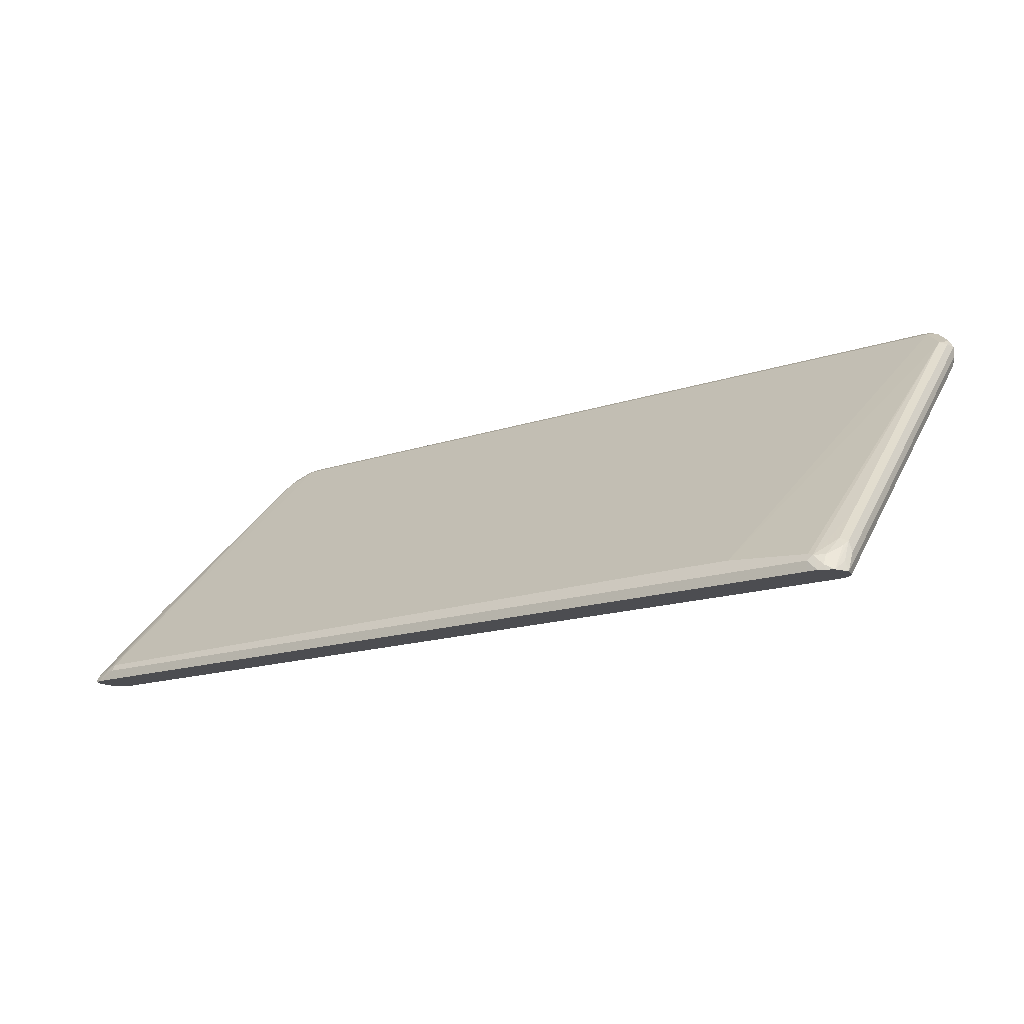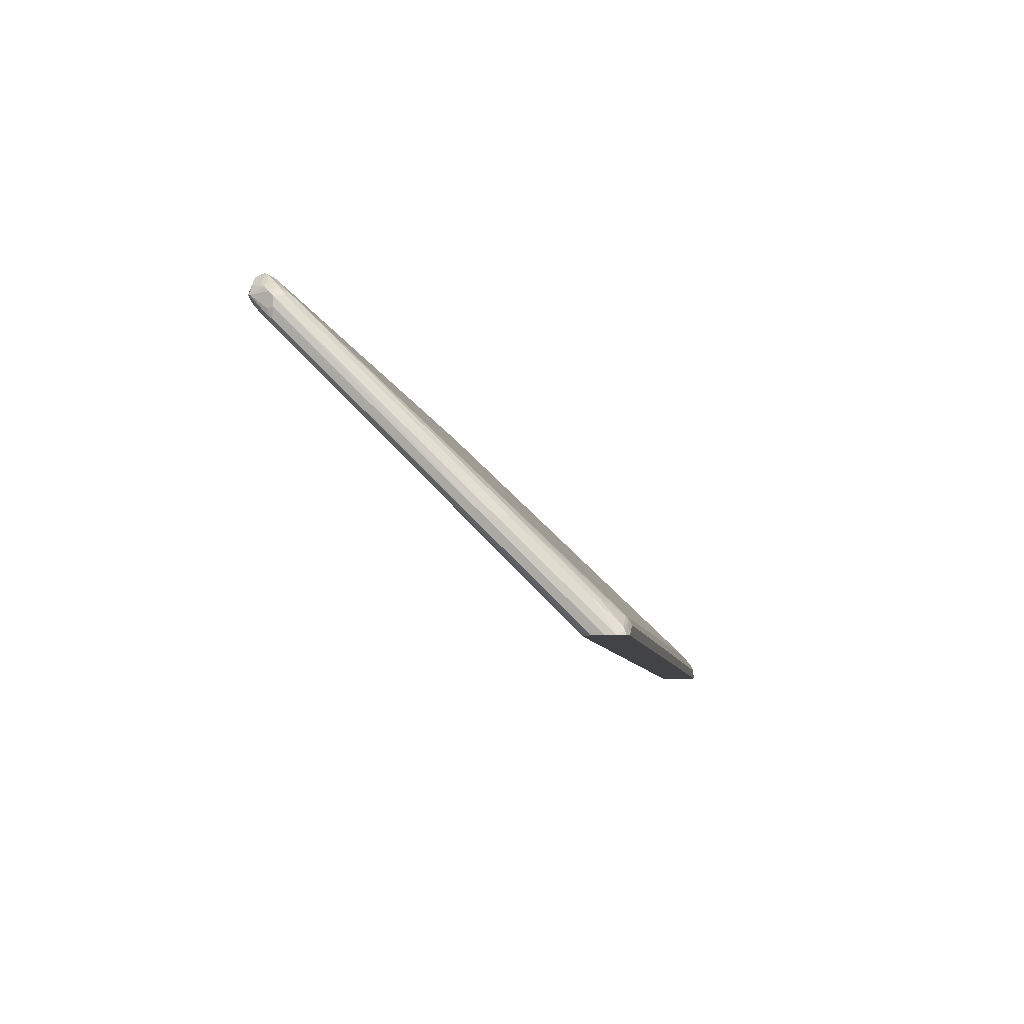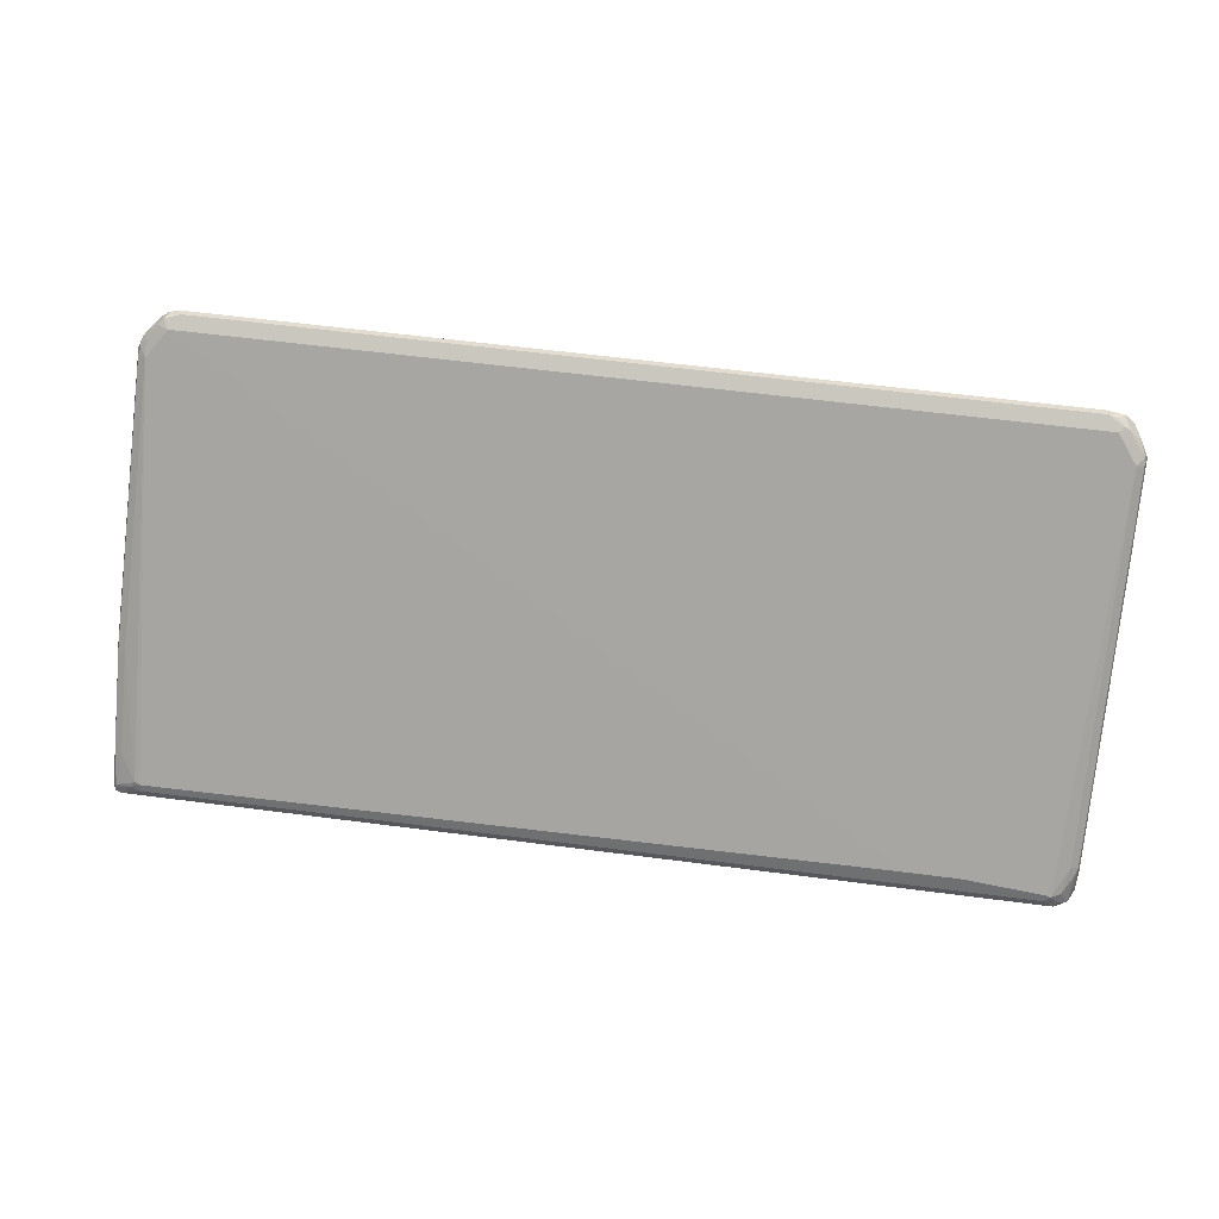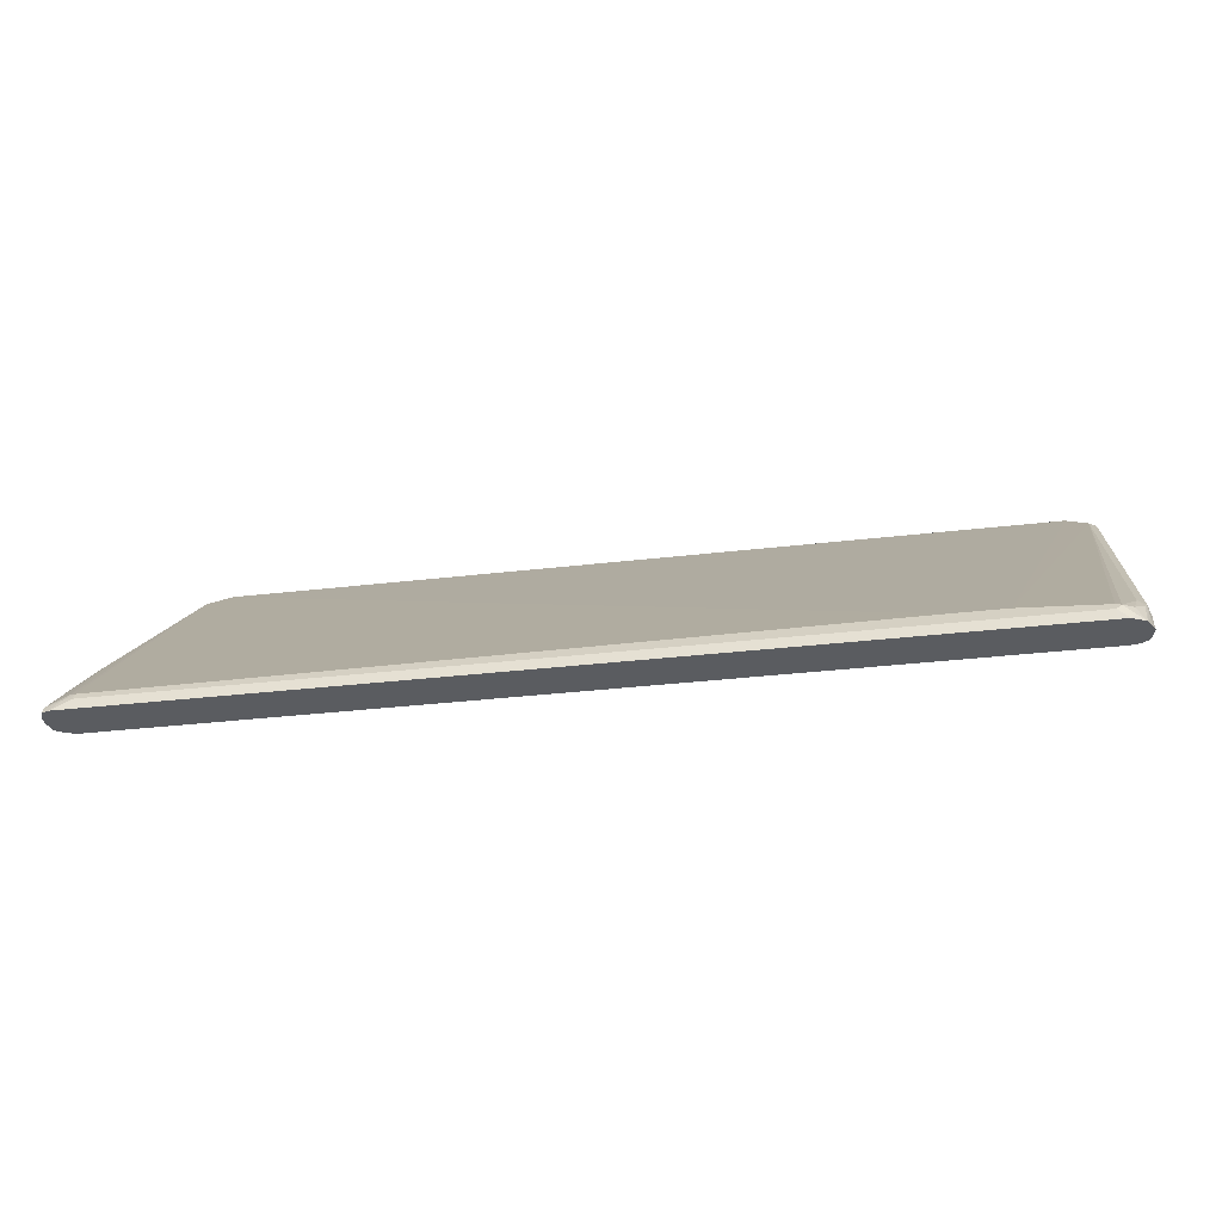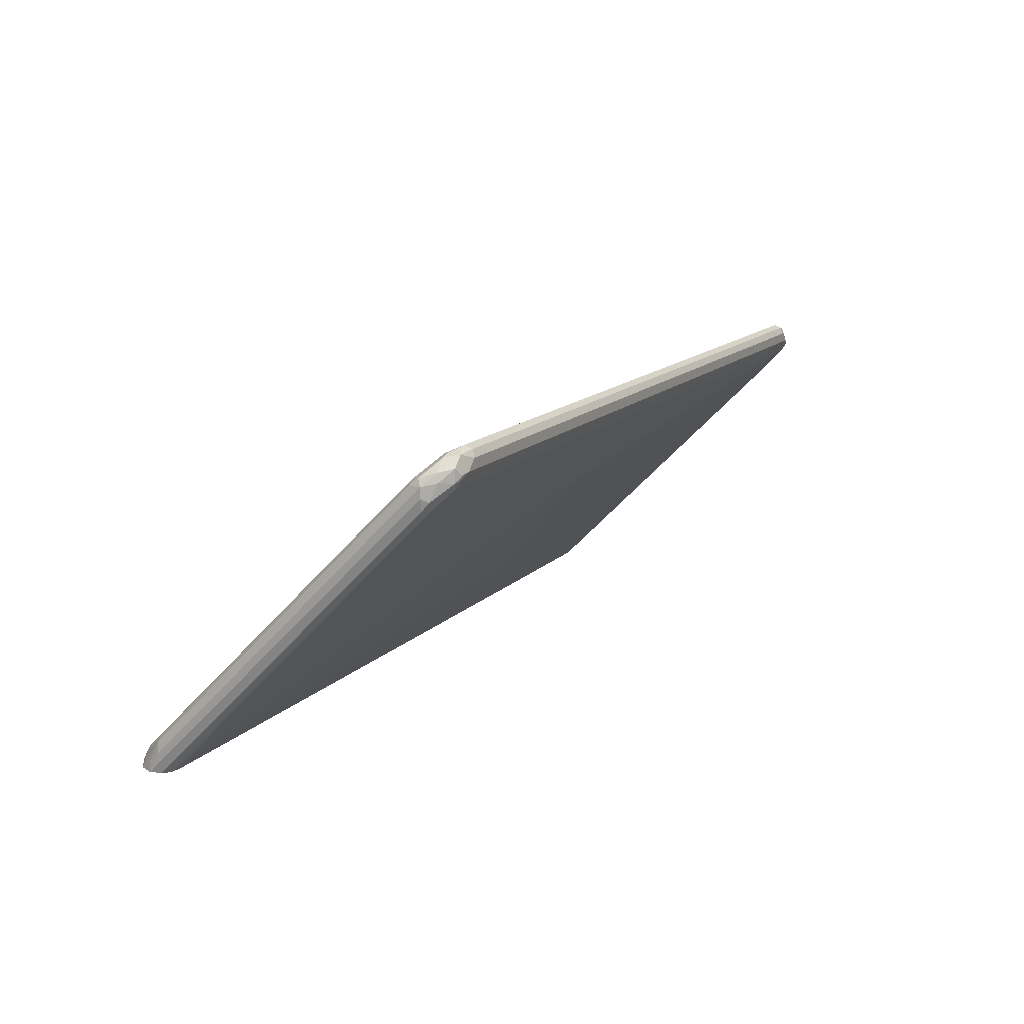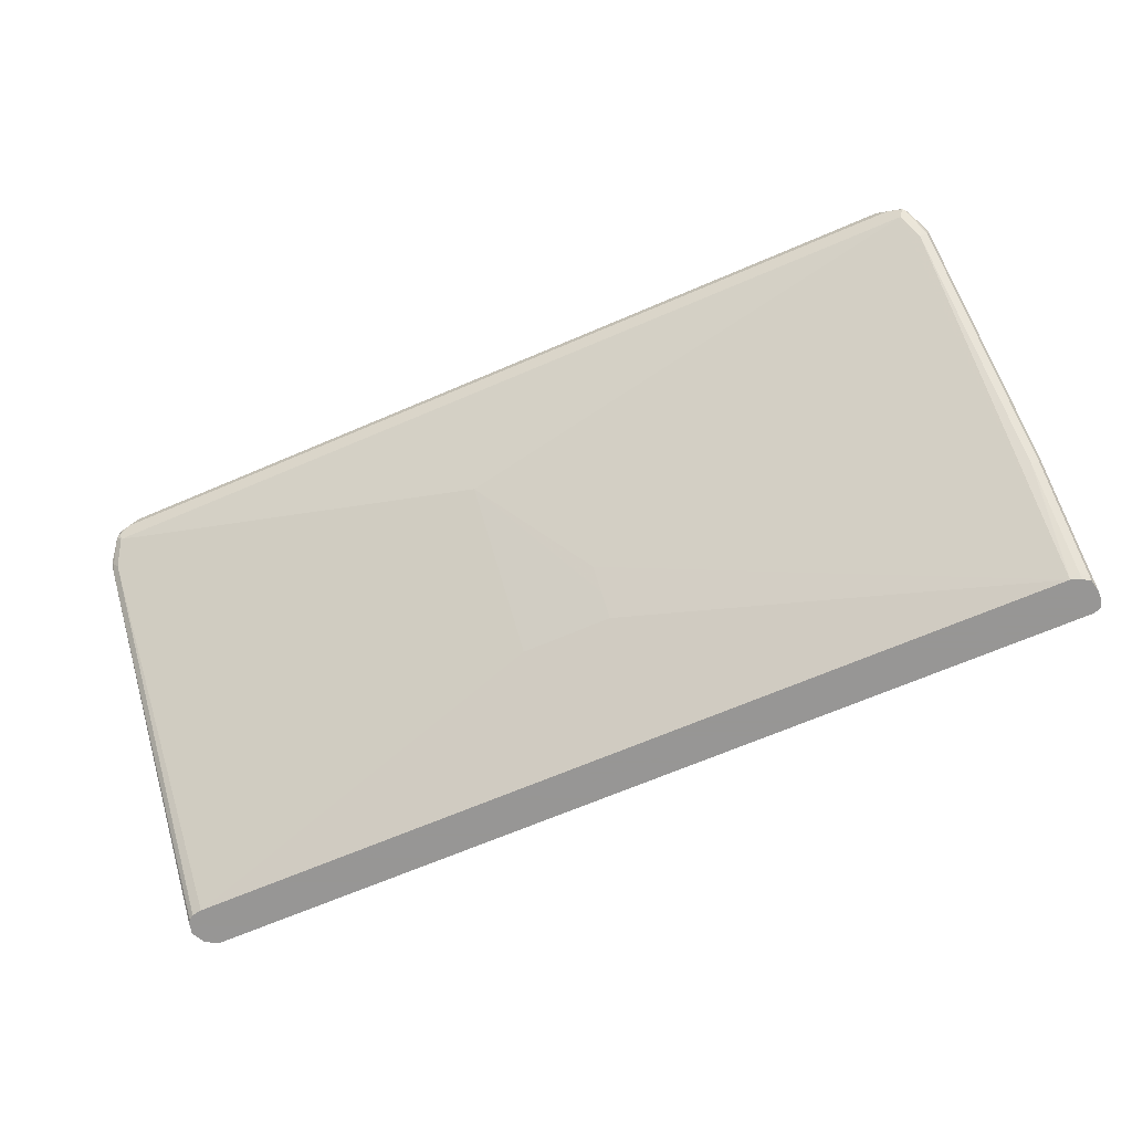
<metadata>
{"format":"obj","ext":"obj","renderer":"f3d","projection":"perspective","resolution":1024,"background":"white","views":[{"elev":-16.1,"azim":34.9,"up":"+Y"},{"elev":-7.5,"azim":-81.0,"up":"+Y"},{"elev":61.0,"azim":7.5,"up":"+Y"},{"elev":-33.7,"azim":9.1,"up":"+Y"},{"elev":13.5,"azim":116.0,"up":"+Y"},{"elev":-67.8,"azim":-156.8,"up":"+Y"}]}
</metadata>
<code>
v 0.651 0.2725 -0.6662
v 0.6358 0.2877 -0.6662
v 0.6737 0.2801 -0.6586
v 0.6636 0.27 -0.6636
v 0.6661 0.2624 -0.6611
v 0.6661 0.2523 -0.6561
v -0.6358 0.2725 -0.6662
v 0.6308 0.2977 -0.6611
v 0.6586 0.2952 -0.6586
v -0.6207 0.2877 -0.6662
v 0.6838 0.2751 -0.6384
v 0.6965 0.2574 -0.6208
v 0.6863 0.2624 -0.641
v 0.6737 0.2612 -0.6586
v 0.6889 0.2309 -0.6283
v 0.6812 0.2221 -0.6258
v 0.09081 0.1312 -0.5501
v -0.651 0.2523 -0.6561
v -0.6586 0.2649 -0.6624
v -0.6529 0.2725 -0.6624
v 0.6358 0.3028 -0.651
v -0.6257 0.2977 -0.6611
v 0.6485 0.3003 -0.6485
v 0.6586 0.2952 -0.6397
v 0.6661 0.2914 -0.6378
v -0.6377 0.2877 -0.6624
v 0.6913 0.2675 -0.6157
v 0.6762 0.2826 -0.6308
v 0.6927 0.2574 -0.6037
v 0.6965 0.2271 -0.5905
v 0.6965 0.2423 -0.6208
v 0.6913 0.2372 -0.6308
v 0.6927 0.2252 -0.6208
v 0.6812 -0.1966 -0.2098
v 0.6665 -0.1966 -0.2121
v 0.6829 -0.1966 -0.2088
v 0.09081 -0.03531 -0.3836
v -0.04541 -0.03531 -0.3836
v -0.04541 -0.004999 -0.4139
v -0.6661 -0.1966 -0.2121
v -0.6661 0.2221 -0.6258
v -0.6661 0.2423 -0.6416
v -0.6737 0.2347 -0.6321
v -0.6624 0.2649 -0.6586
v -0.6548 0.2801 -0.6586
v 0.651 0.2927 -0.6308
v 0.651 0.2977 -0.641
v -0.6207 0.3028 -0.651
v -0.6396 0.2952 -0.6586
v -0.6377 0.299 -0.651
v 0.6812 0.2624 -0.6006
v 0.6812 0.2763 -0.6227
v 0.6889 0.2649 -0.6094
v 0.6927 0.2271 -0.5734
v 0.6965 0.106 -0.4693
v 0.6965 0.2271 -0.6056
v 0.6927 0.21 -0.6056
v 0.6889 -0.1966 -0.2044
v 0.09081 -0.06557 -0.3533
v -0.04541 -0.06557 -0.3533
v -0.6812 -0.1966 -0.2066
v -0.6812 -0.1867 -0.2171
v -0.6812 -0.1716 -0.2322
v -0.6812 -0.111 -0.2928
v -0.6812 -0.08072 -0.323
v -0.6812 -0.06557 -0.3382
v -0.6775 0.2271 -0.6227
v -0.6762 0.2423 -0.6308
v -0.6812 0.2423 -0.6208
v -0.6775 0.2649 -0.6283
v -0.6718 0.2725 -0.6359
v -0.6624 0.2801 -0.6435
v 0.5299 -0.1615 -0.1615
v -0.6358 0.2927 -0.6308
v -0.6435 0.299 -0.6435
v -0.6473 0.2952 -0.6435
v 0.6812 -0.1009 -0.2372
v 0.6927 -0.1211 -0.2252
v 0.6927 0.04545 -0.3918
v 0.6927 0.106 -0.4523
v 0.651 -0.1716 -0.1565
v 0.6586 -0.1741 -0.1552
v 0.6965 0.04545 -0.4088
v 0.6965 0.1968 -0.5754
v 0.6965 -0.1966 -0.182
v 0.6927 -0.1966 -0.199
v -0.6927 -0.1966 -0.199
v -0.6927 -0.09084 -0.3048
v -0.6927 -0.06053 -0.335
v -0.6965 -0.04538 -0.3331
v -0.6812 0.2574 -0.6208
v -0.6762 0.2675 -0.6208
v -0.6661 0.2782 -0.6208
v -0.651 0.2933 -0.6359
v 0.4542 -0.1615 -0.1615
v -0.6661 0.2624 -0.6006
v -0.651 -0.1716 -0.1565
v 0.6812 -0.1463 -0.1918
v 0.6927 -0.1514 -0.195
v 0.6965 -0.1665 -0.1969
v 0.6965 -0.1211 -0.2423
v 0.651 -0.1817 -0.1515
v 0.6664 -0.1966 -0.1516
v 0.6737 -0.1892 -0.1552
v 0.6737 -0.1741 -0.1628
v -0.651 -0.1817 -0.1515
v 0.6927 -0.1817 -0.1798
v 0.6964 -0.1966 -0.1817
v -0.6965 -0.1966 -0.182
v -0.6965 -0.09084 -0.2877
v -0.6965 -0.06053 -0.318
v -0.6965 -0.04538 -0.318
v -0.6775 0.2593 -0.6056
v -0.6737 0.2688 -0.6132
v -0.6927 -0.04352 -0.3028
v -0.6812 -0.04034 -0.2978
v -0.6586 -0.1703 -0.159
v -0.6661 -0.1798 -0.1552
v 0.6889 -0.1589 -0.1855
v 0.6863 -0.1966 -0.1616
v 0.6864 -0.1966 -0.1618
v 0.651 -0.1966 -0.1515
v 0.6661 -0.1966 -0.1515
v 0.6762 -0.1966 -0.1565
v -0.6811 -0.1966 -0.1515
v -0.666 -0.1966 -0.1515
v 0.6915 -0.1966 -0.1718
v -0.6964 -0.1966 -0.1666
v -0.6965 -0.1665 -0.1969
v -0.6965 -0.06053 -0.3028
v -0.6927 -0.07378 -0.2726
v -0.6812 -0.1009 -0.2372
v -0.6812 -0.1463 -0.1918
v -0.6889 -0.1855 -0.159
v -0.6913 -0.1918 -0.1565
v -0.6818 -0.1966 -0.1517
v -0.6962 -0.1966 -0.1661
v -0.6927 -0.1495 -0.1969
v -0.6965 -0.1211 -0.2423
v -0.6927 -0.1343 -0.212
v -0.6917 -0.1966 -0.1551
f 1 2 9
f 69 90 91
f 69 91 70
f 70 92 71
f 70 91 92
f 71 92 93
f 71 93 94
f 71 94 76
f 71 76 72
f 73 95 82
f 73 82 81
f 74 75 94
f 74 94 96
f 74 96 97
f 74 97 95
f 75 76 94
f 77 98 78
f 77 82 98
f 87 109 110
f 85 107 108
f 85 100 107
f 82 106 102
f 82 95 106
f 82 105 98
f 67 69 68
f 82 104 105
f 82 102 103
f 78 98 99
f 78 83 79
f 78 101 83
f 78 100 101
f 78 99 100
f 82 103 104
f 87 110 88
f 67 90 69
f 65 89 66
f 44 70 71
f 44 71 45
f 45 71 72
f 45 72 76
f 45 76 49
f 46 73 51
f 46 74 95
f 46 95 73
f 48 50 75
f 48 75 74
f 49 76 75
f 49 75 50
f 51 77 78
f 51 78 79
f 51 79 80
f 51 80 54
f 51 53 52
f 64 89 65
f 64 87 88
f 63 87 64
f 62 87 63
f 61 87 62
f 57 86 58
f 67 89 90
f 57 85 86
f 56 84 57
f 55 79 83
f 55 80 79
f 51 82 77
f 51 81 82
f 51 73 81
f 57 84 85
f 44 69 70
f 88 110 111
f 89 111 90
f 106 118 125
f 106 125 126
f 107 121 127
f 107 127 108
f 109 128 129
f 112 130 115
f 112 115 113
f 115 130 131
f 115 131 116
f 116 131 140
f 116 140 132
f 116 132 117
f 117 132 133
f 117 133 134
f 117 134 118
f 118 134 135
f 118 135 125
f 135 141 136
f 135 137 141
f 135 138 137
f 134 138 135
f 133 138 134
f 133 140 138
f 105 120 119
f 132 140 133
f 130 139 140
f 129 140 139
f 129 138 140
f 128 138 129
f 128 137 138
f 125 135 136
f 130 140 131
f 88 111 89
f 104 120 105
f 103 124 104
f 90 111 110
f 90 110 109
f 90 109 129
f 90 129 139
f 90 139 130
f 90 130 112
f 90 112 91
f 91 112 113
f 91 113 92
f 92 114 93
f 92 113 114
f 93 114 96
f 93 96 94
f 95 97 106
f 96 114 113
f 96 113 115
f 96 115 116
f 102 126 122
f 102 106 126
f 102 123 103
f 102 122 123
f 99 107 100
f 99 121 107
f 104 124 120
f 99 120 121
f 98 119 99
f 98 105 119
f 97 118 106
f 97 117 118
f 96 117 97
f 96 116 117
f 99 119 120
f 44 68 69
f 64 88 89
f 43 67 68
f 11 25 28
f 43 68 44
f 12 29 54
f 12 54 30
f 12 30 55
f 12 55 83
f 12 83 101
f 12 101 100
f 12 100 85
f 12 85 84
f 12 84 56
f 12 56 31
f 12 31 13
f 12 27 29
f 13 31 32
f 13 32 14
f 14 32 15
f 18 42 19
f 18 41 42
f 18 40 41
f 18 39 40
f 17 39 18
f 17 38 39
f 11 27 12
f 17 37 38
f 16 36 34
f 16 33 36
f 16 35 17
f 16 34 35
f 15 33 16
f 15 32 33
f 17 35 37
f 19 42 43
f 10 26 22
f 9 24 25
f 1 9 3
f 1 3 4
f 1 4 5
f 1 5 6
f 1 6 18
f 1 18 7
f 1 7 10
f 1 10 2
f 2 8 9
f 2 10 22
f 2 22 8
f 3 11 12
f 3 12 13
f 3 13 14
f 3 14 4
f 3 9 11
f 4 14 5
f 9 23 24
f 9 21 23
f 8 48 21
f 8 22 48
f 8 21 9
f 7 26 10
f 9 25 11
f 7 20 26
f 7 18 19
f 6 17 18
f 6 16 17
f 6 15 16
f 6 14 15
f 5 14 6
f 7 19 20
f 19 43 44
f 11 28 27
f 19 45 20
f 34 124 103
f 34 103 123
f 34 123 122
f 34 122 126
f 34 126 125
f 34 125 136
f 34 136 141
f 34 141 137
f 34 137 128
f 34 128 109
f 34 109 87
f 34 87 61
f 34 61 40
f 34 40 35
f 35 59 37
f 35 40 60
f 35 60 59
f 41 43 42
f 19 44 45
f 41 89 67
f 41 66 89
f 40 66 41
f 40 65 66
f 34 120 124
f 40 64 65
f 40 62 63
f 40 61 62
f 38 40 39
f 38 60 40
f 37 60 38
f 37 59 60
f 40 63 64
f 34 121 120
f 41 67 43
f 34 108 127
f 25 52 27
f 25 51 52
f 24 46 25
f 24 47 46
f 23 47 24
f 22 50 48
f 25 27 28
f 22 49 50
f 21 74 46
f 21 48 74
f 21 47 23
f 21 46 47
f 20 45 49
f 34 127 121
f 22 26 49
f 25 46 51
f 20 49 26
f 27 53 29
f 34 85 108
f 34 86 85
f 34 58 86
f 34 36 58
f 27 52 53
f 33 57 58
f 33 58 36
f 31 57 33
f 31 56 57
f 30 80 55
f 30 54 80
f 29 51 54
f 29 53 51
f 31 33 32

</code>
